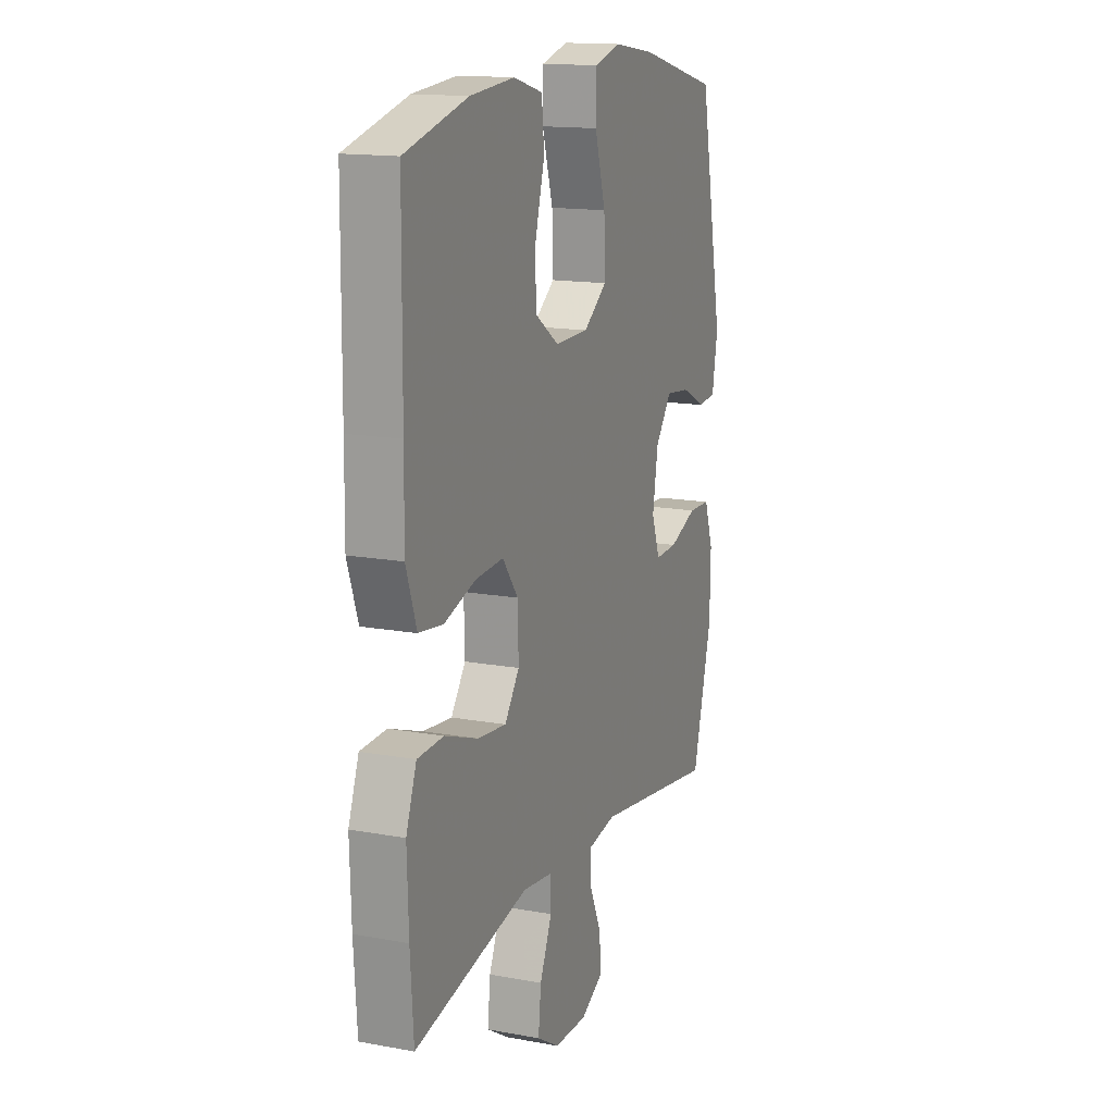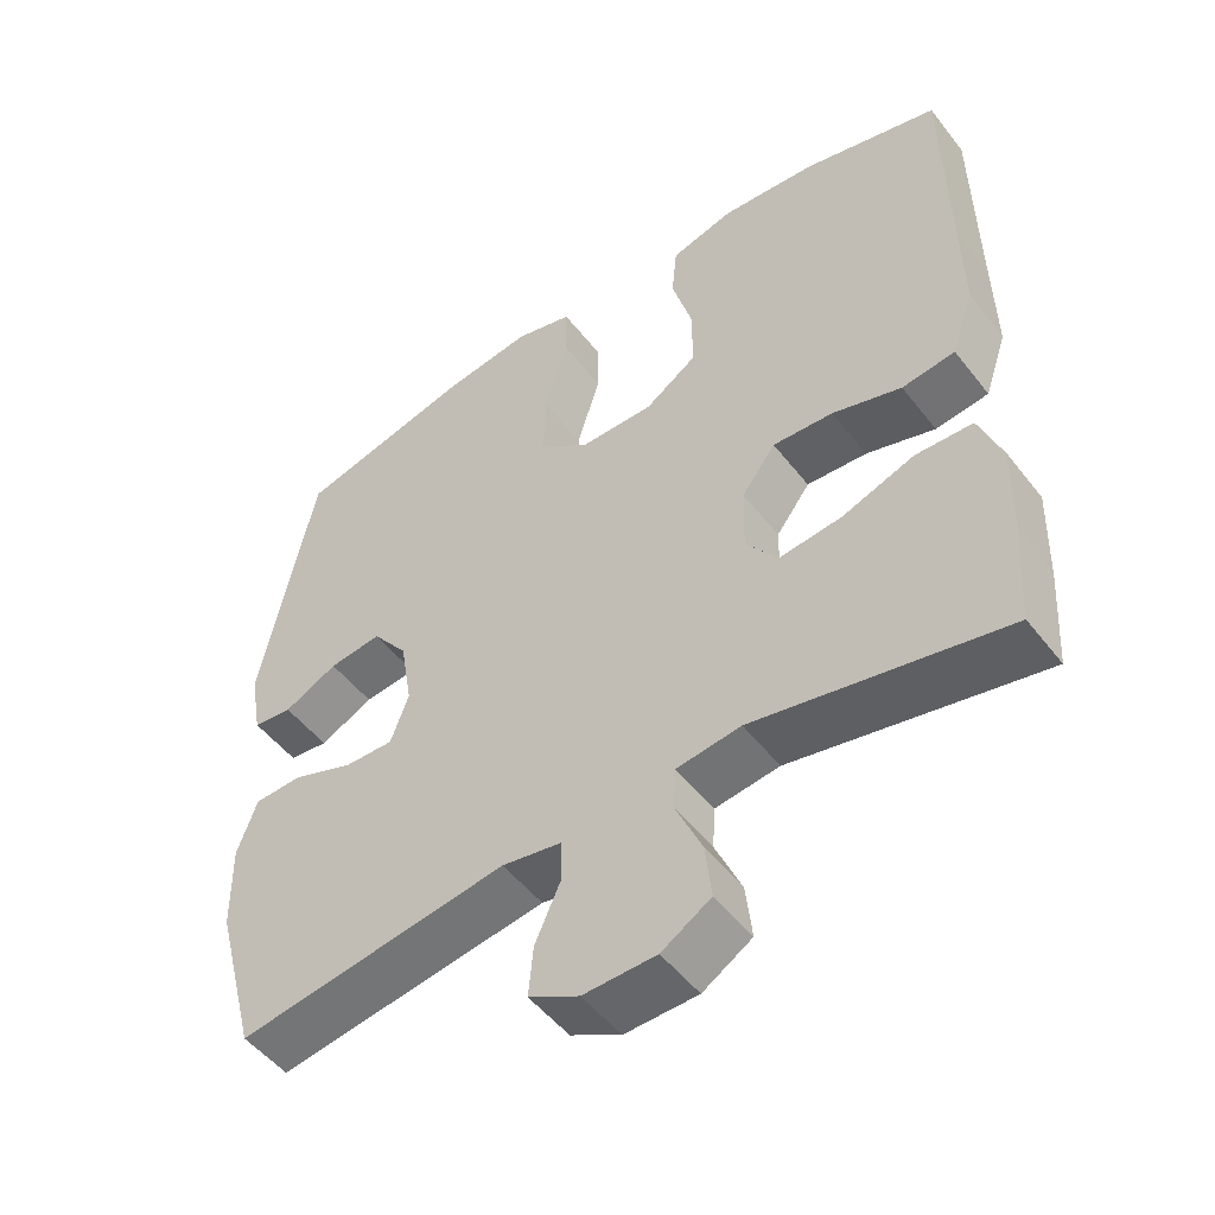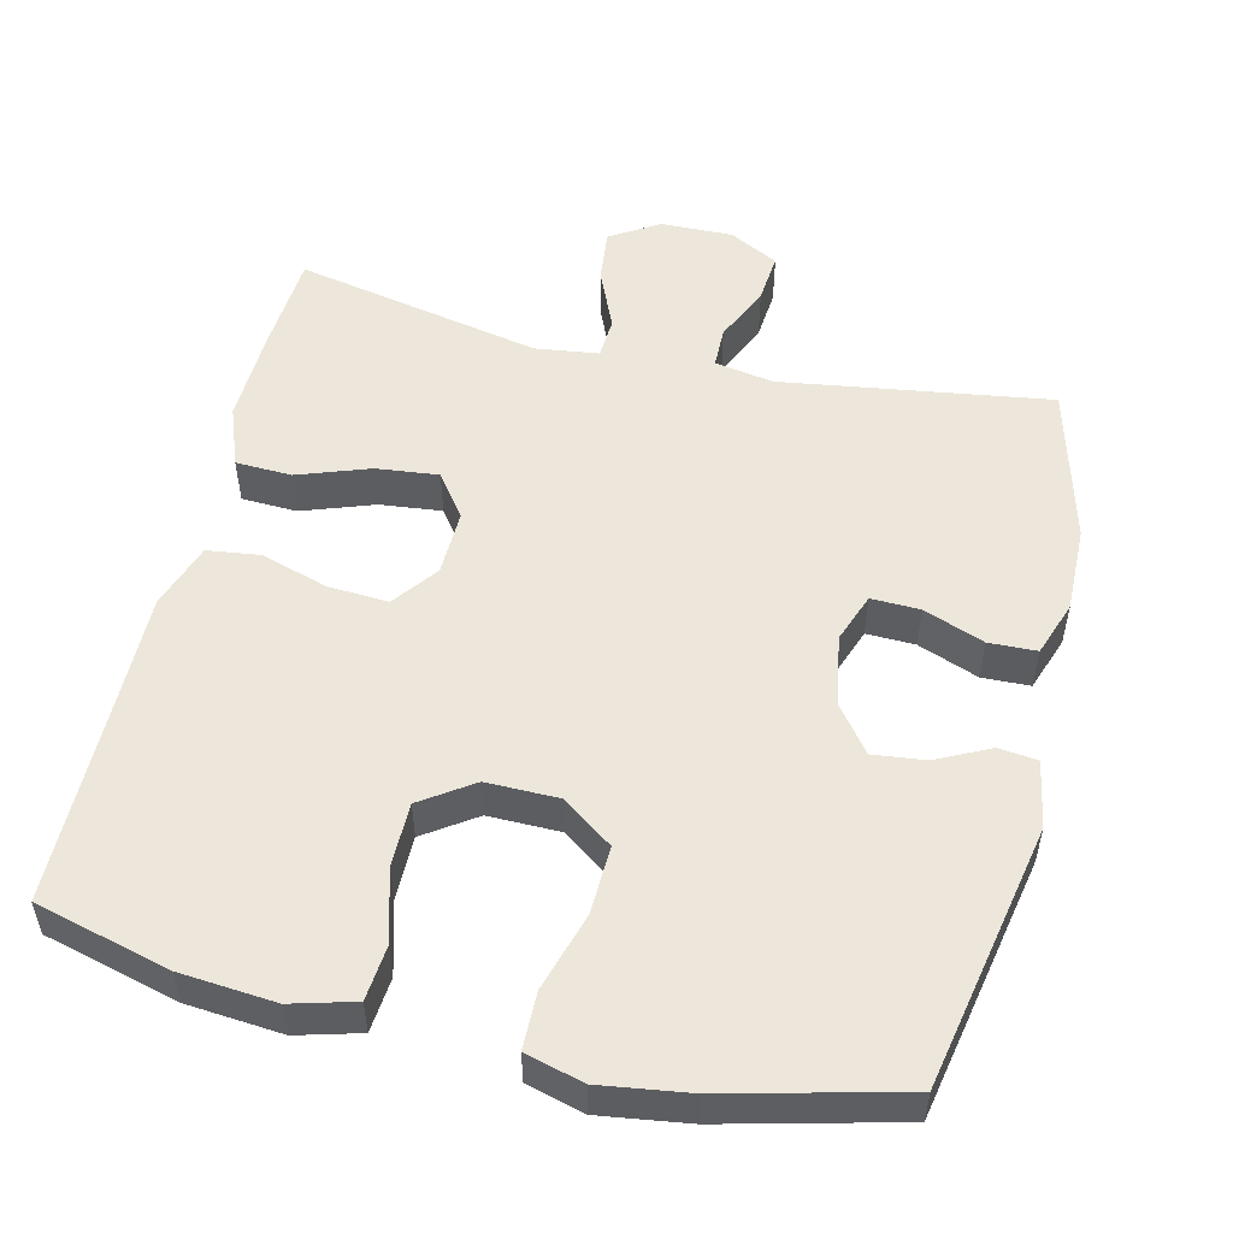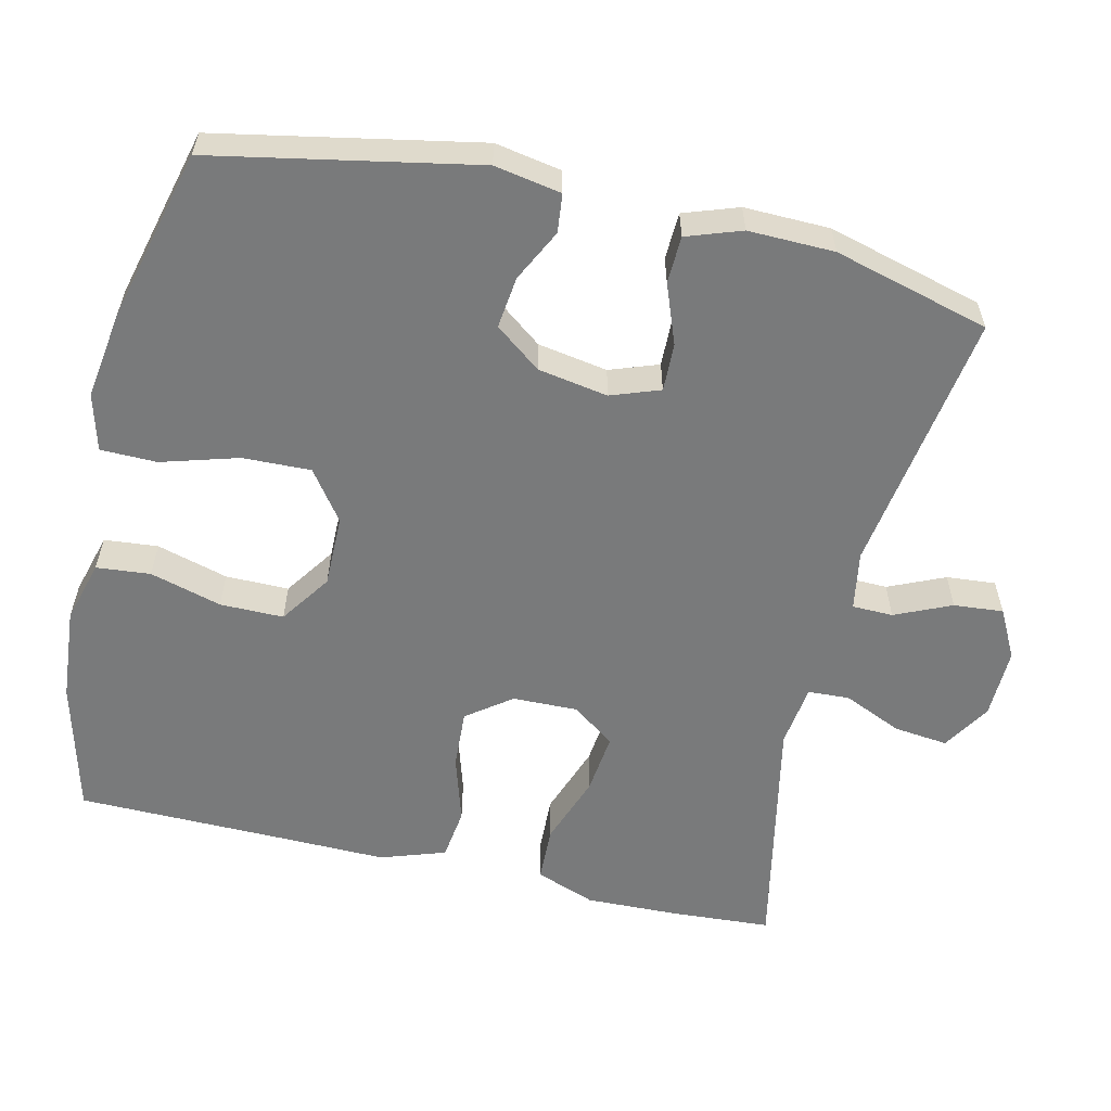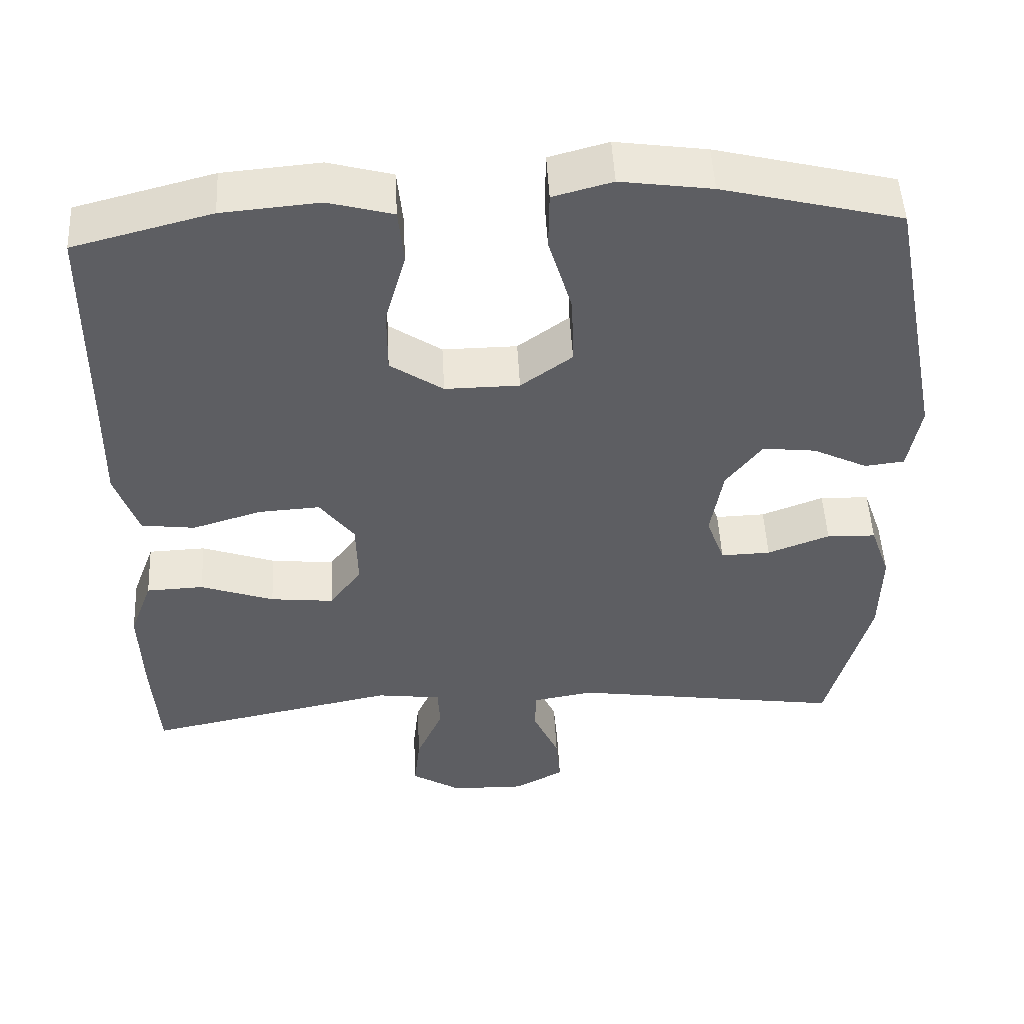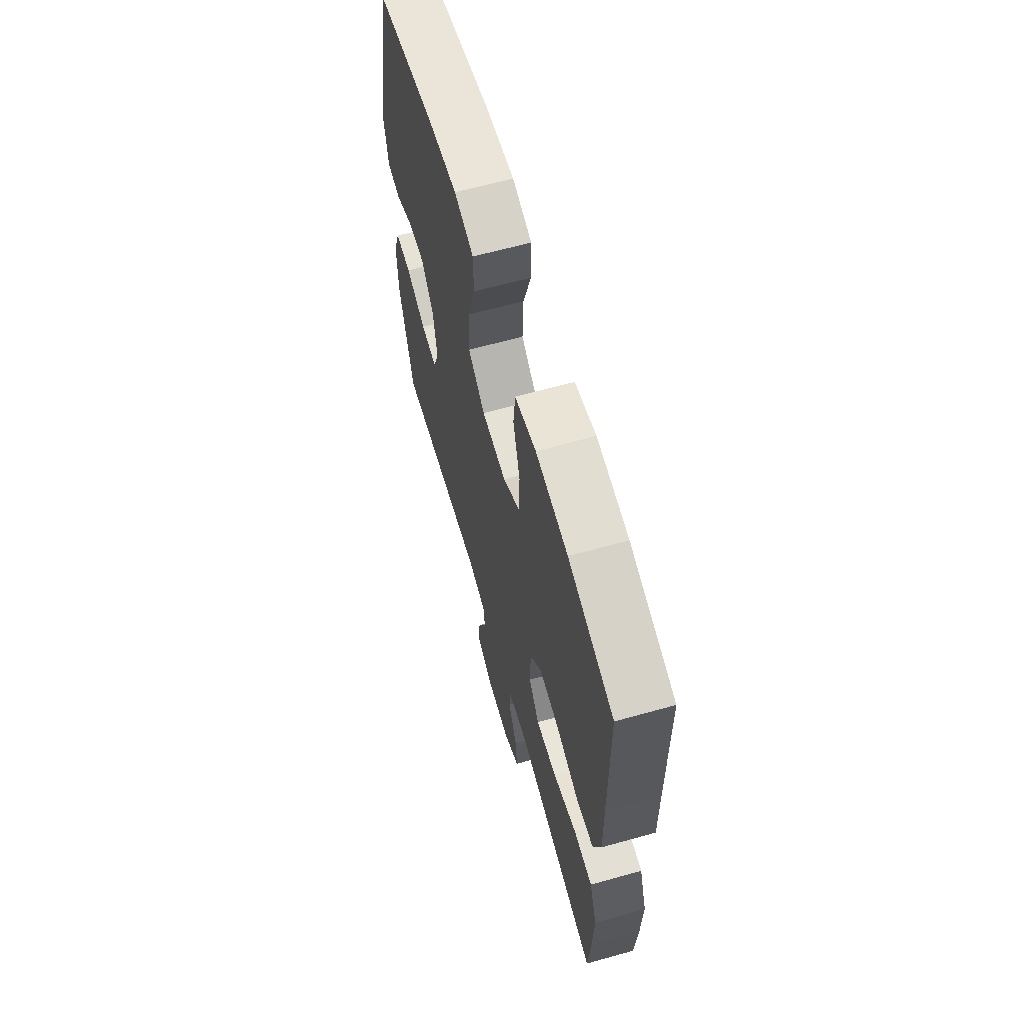
<metadata>
{"format":"obj","ext":"obj","renderer":"f3d","projection":"perspective","resolution":1024,"background":"white","views":[{"elev":15.0,"azim":-68.6,"up":"+Z"},{"elev":-50.9,"azim":-143.4,"up":"+Z"},{"elev":52.6,"azim":13.4,"up":"+Y"},{"elev":-58.0,"azim":76.7,"up":"+Y"},{"elev":50.0,"azim":-2.9,"up":"+Z"},{"elev":64.3,"azim":-105.7,"up":"+Z"}]}
</metadata>
<code>
v 0.5 0.07 0.5
v 0.57 0.07 0.146
v 0.554 0.07 0.056
v 0.502 0.07 0.05
v 0.431 0.07 0.085
v 0.361 0.07 0.093
v 0.314 0.07 0.031
v 0.298 0.07 -0.064
v 0.322 0.07 -0.13
v 0.387 0.07 -0.128
v 0.468 0.07 -0.097
v 0.532 0.07 -0.099
v 0.558 0.07 -0.173
v 0.556 0.07 -0.289
v 0.5 0.07 -0.5
v 0.142 0.07 -0.447
v 0.063 0.07 -0.461
v 0.062 0.07 -0.516
v 0.096 0.07 -0.592
v 0.102 0.07 -0.659
v 0.036 0.07 -0.694
v -0.06 0.07 -0.692
v -0.125 0.07 -0.652
v -0.117 0.07 -0.579
v -0.082 0.07 -0.499
v -0.085 0.07 -0.443
v -0.17 0.07 -0.432
v -0.5 0.07 -0.5
v -0.509 0.07 -0.365
v -0.513 0.07 -0.239
v -0.483 0.07 -0.158
v -0.408 0.07 -0.155
v -0.312 0.07 -0.189
v -0.229 0.07 -0.198
v -0.187 0.07 -0.14
v -0.189 0.07 -0.052
v -0.234 0.07 0.008
v -0.314 0.07 0.003
v -0.405 0.07 -0.025
v -0.475 0.07 -0.016
v -0.505 0.07 0.072
v -0.503 0.07 0.205
v -0.5 0.07 0.5
v -0.32 0.07 0.547
v -0.193 0.07 0.558
v -0.109 0.07 0.535
v -0.102 0.07 0.462
v -0.129 0.07 0.365
v -0.129 0.07 0.279
v -0.06 0.07 0.232
v 0.037 0.07 0.233
v 0.104 0.07 0.282
v 0.101 0.07 0.374
v 0.07 0.07 0.478
v 0.071 0.07 0.554
v 0.148 0.07 0.575
v 0.267 0.07 0.558
v 0.5 0 0.5
v 0.57 0 0.146
v 0.554 0 0.056
v 0.502 0 0.05
v 0.431 0 0.085
v 0.361 0 0.093
v 0.314 0 0.031
v 0.298 0 -0.064
v 0.322 0 -0.13
v 0.387 0 -0.128
v 0.468 0 -0.097
v 0.532 0 -0.099
v 0.558 0 -0.173
v 0.556 0 -0.289
v 0.5 0 -0.5
v 0.142 0 -0.447
v 0.063 0 -0.461
v 0.062 0 -0.516
v 0.096 0 -0.592
v 0.102 0 -0.659
v 0.036 0 -0.694
v -0.06 0 -0.692
v -0.125 0 -0.652
v -0.117 0 -0.579
v -0.082 0 -0.499
v -0.085 0 -0.443
v -0.17 0 -0.432
v -0.5 0 -0.5
v -0.509 0 -0.365
v -0.513 0 -0.239
v -0.483 0 -0.158
v -0.408 0 -0.155
v -0.312 0 -0.189
v -0.229 0 -0.198
v -0.187 0 -0.14
v -0.189 0 -0.052
v -0.234 0 0.008
v -0.314 0 0.003
v -0.405 0 -0.025
v -0.475 0 -0.016
v -0.505 0 0.072
v -0.503 0 0.205
v -0.5 0 0.5
v -0.32 0 0.547
v -0.193 0 0.558
v -0.109 0 0.535
v -0.102 0 0.462
v -0.129 0 0.365
v -0.129 0 0.279
v -0.06 0 0.232
v 0.037 0 0.233
v 0.104 0 0.282
v 0.101 0 0.374
v 0.07 0 0.478
v 0.071 0 0.554
v 0.148 0 0.575
v 0.267 0 0.558
f 53 54 55 56
f 52 53 56 57
f 45 46 47 48
f 45 48 49
f 42 43 44 45
f 42 45 49
f 41 42 49 50
f 38 39 40 41
f 37 38 41 50
f 30 31 32 33
f 30 33 34
f 27 28 29 30
f 26 27 30 34
f 22 23 24 25
f 22 25 26
f 21 22 26
f 18 19 20 21
f 17 18 21 26
f 16 17 26 34
f 10 11 12 13
f 9 10 13 14
f 2 3 4 5
f 2 5 6
f 52 57 1 2
f 51 52 2 6
f 36 37 50 51
f 35 36 51 6
f 34 35 6 7
f 16 34 7 8
f 9 14 15 16
f 8 9 16
f 113 112 111 110
f 114 113 110 109
f 105 104 103 102
f 106 105 102
f 102 101 100 99
f 106 102 99
f 107 106 99 98
f 98 97 96 95
f 107 98 95 94
f 90 89 88 87
f 91 90 87
f 87 86 85 84
f 91 87 84 83
f 82 81 80 79
f 83 82 79
f 83 79 78
f 78 77 76 75
f 83 78 75 74
f 91 83 74 73
f 70 69 68 67
f 71 70 67 66
f 62 61 60 59
f 63 62 59
f 59 58 114 109
f 63 59 109 108
f 108 107 94 93
f 63 108 93 92
f 64 63 92 91
f 65 64 91 73
f 73 72 71 66
f 73 66 65
f 1 58 59 2
f 2 59 60 3
f 3 60 61 4
f 4 61 62 5
f 5 62 63 6
f 6 63 64 7
f 7 64 65 8
f 8 65 66 9
f 9 66 67 10
f 10 67 68 11
f 11 68 69 12
f 12 69 70 13
f 13 70 71 14
f 14 71 72 15
f 15 72 73 16
f 16 73 74 17
f 17 74 75 18
f 18 75 76 19
f 19 76 77 20
f 20 77 78 21
f 21 78 79 22
f 22 79 80 23
f 23 80 81 24
f 24 81 82 25
f 25 82 83 26
f 26 83 84 27
f 27 84 85 28
f 28 85 86 29
f 29 86 87 30
f 30 87 88 31
f 31 88 89 32
f 32 89 90 33
f 33 90 91 34
f 34 91 92 35
f 35 92 93 36
f 36 93 94 37
f 37 94 95 38
f 38 95 96 39
f 39 96 97 40
f 40 97 98 41
f 41 98 99 42
f 42 99 100 43
f 43 100 101 44
f 44 101 102 45
f 45 102 103 46
f 46 103 104 47
f 47 104 105 48
f 48 105 106 49
f 49 106 107 50
f 50 107 108 51
f 51 108 109 52
f 52 109 110 53
f 53 110 111 54
f 54 111 112 55
f 55 112 113 56
f 56 113 114 57
f 57 114 58 1

</code>
